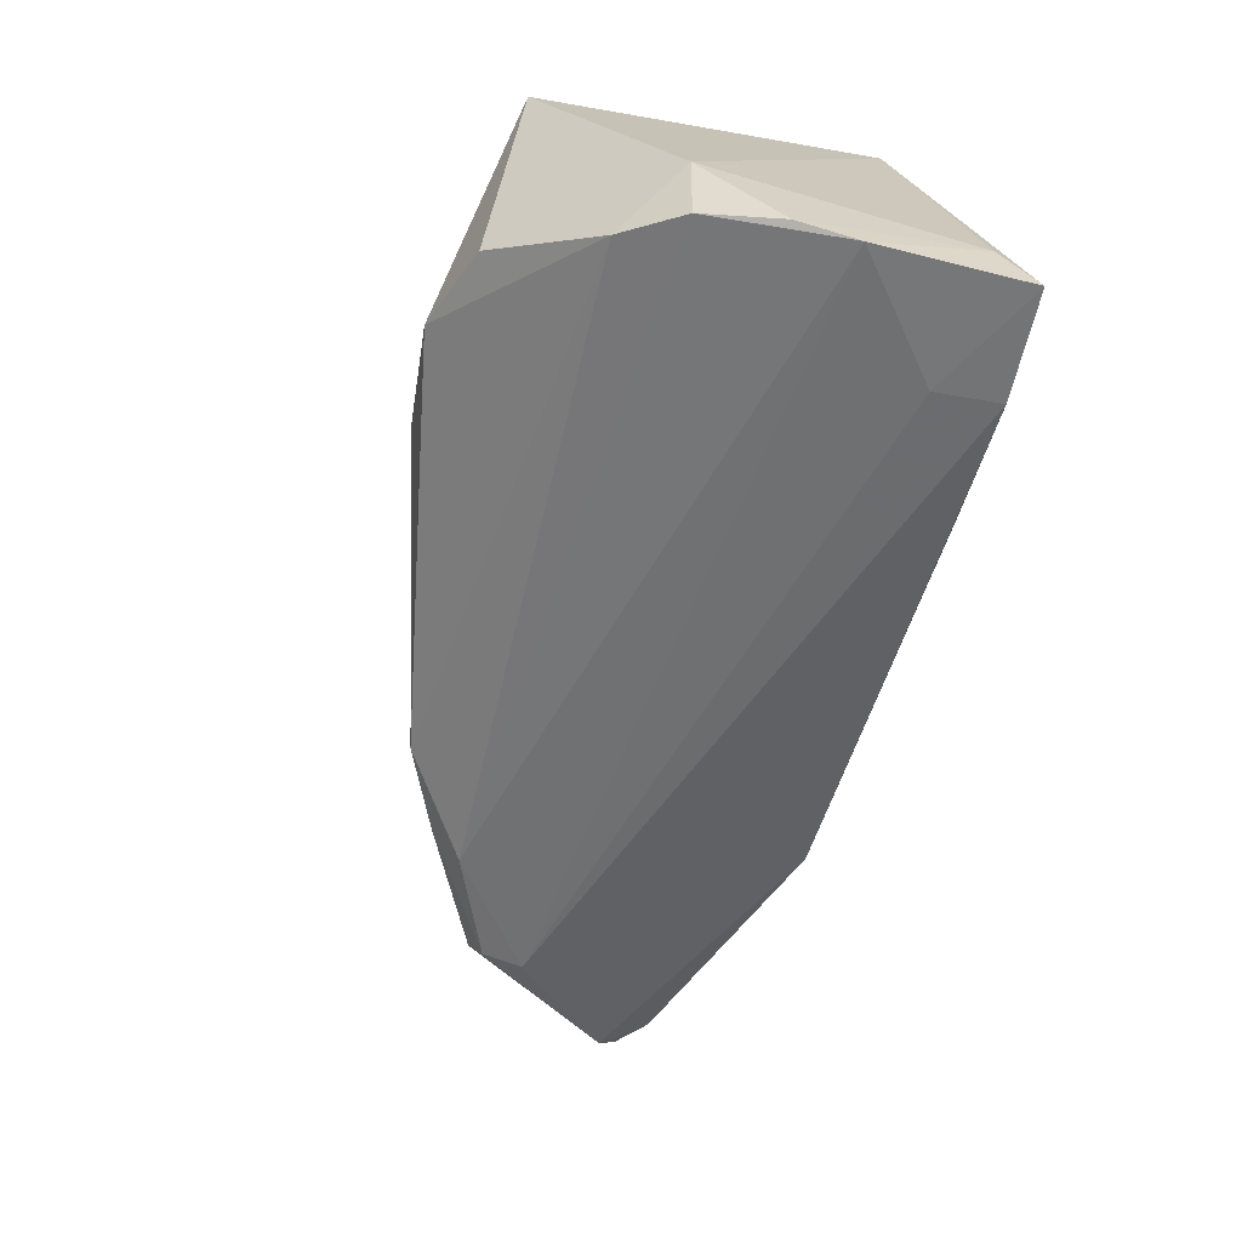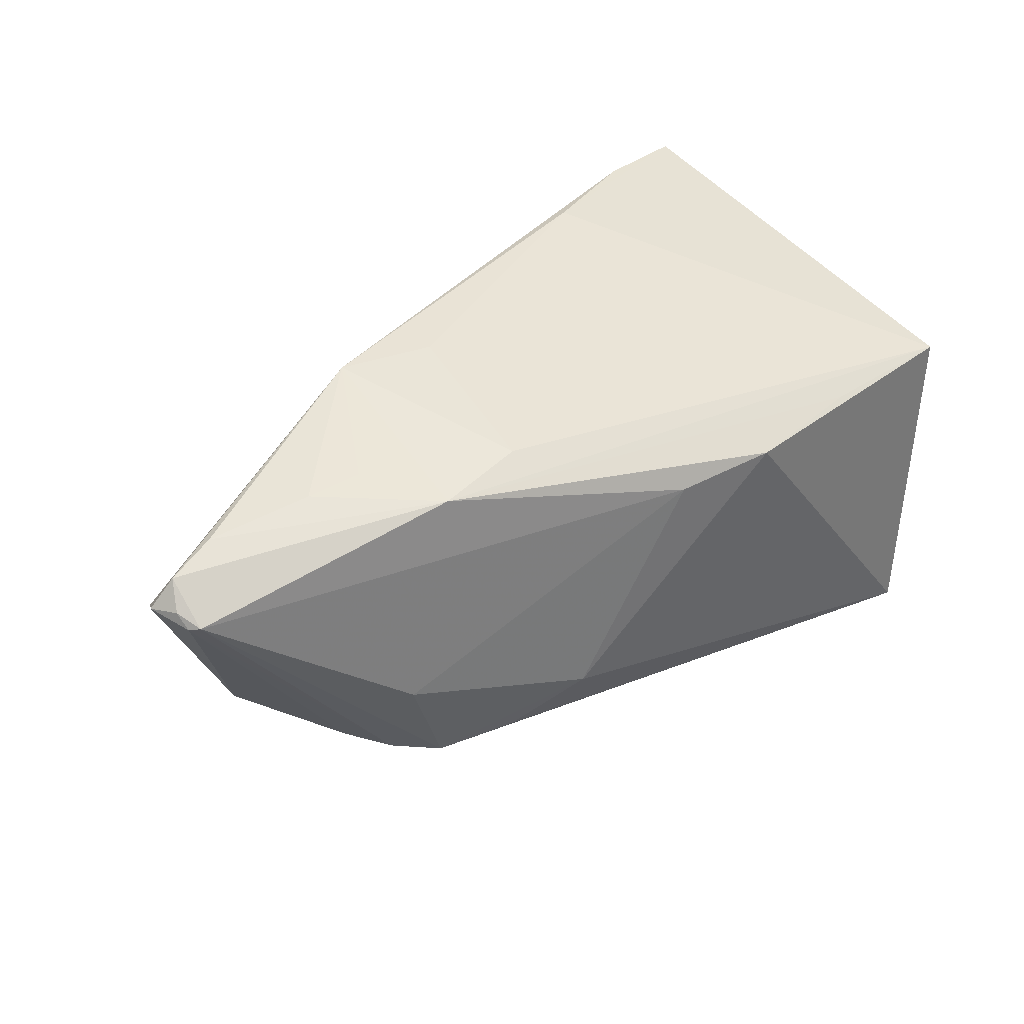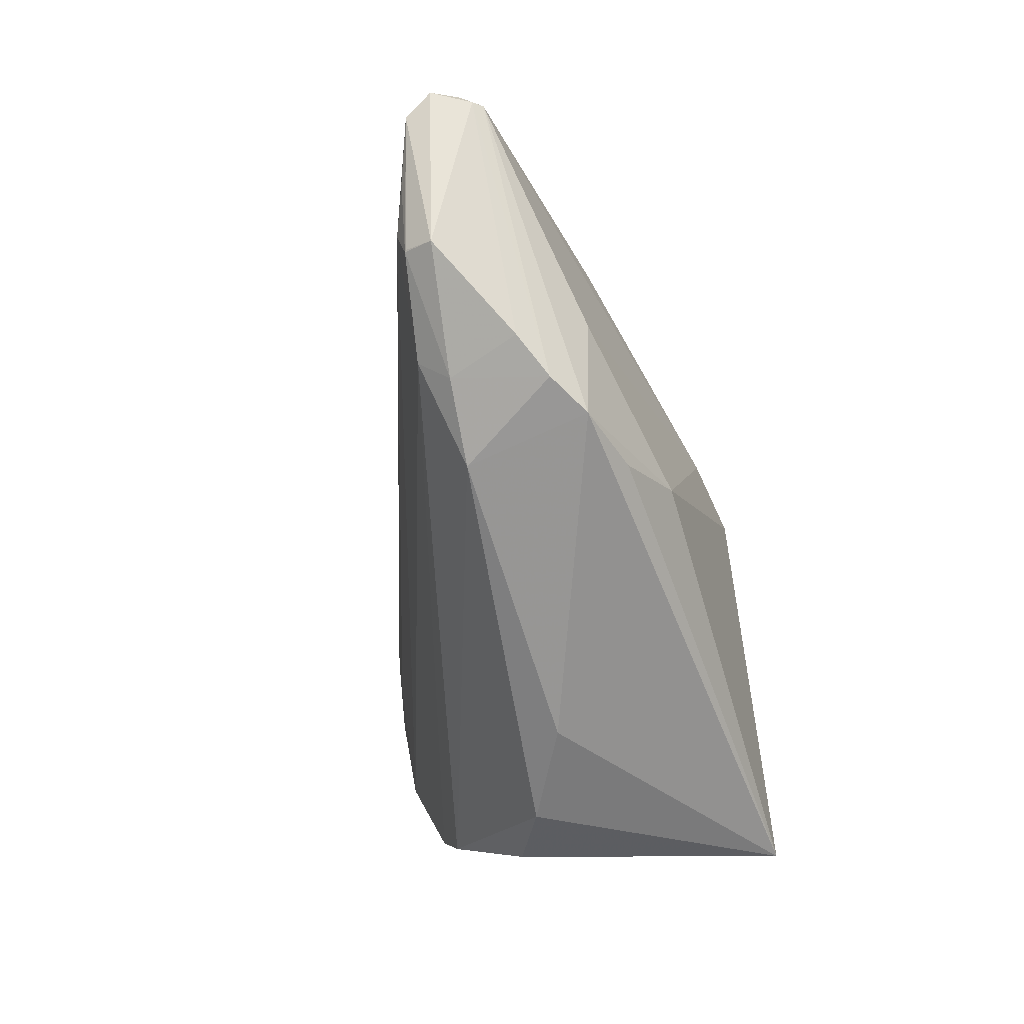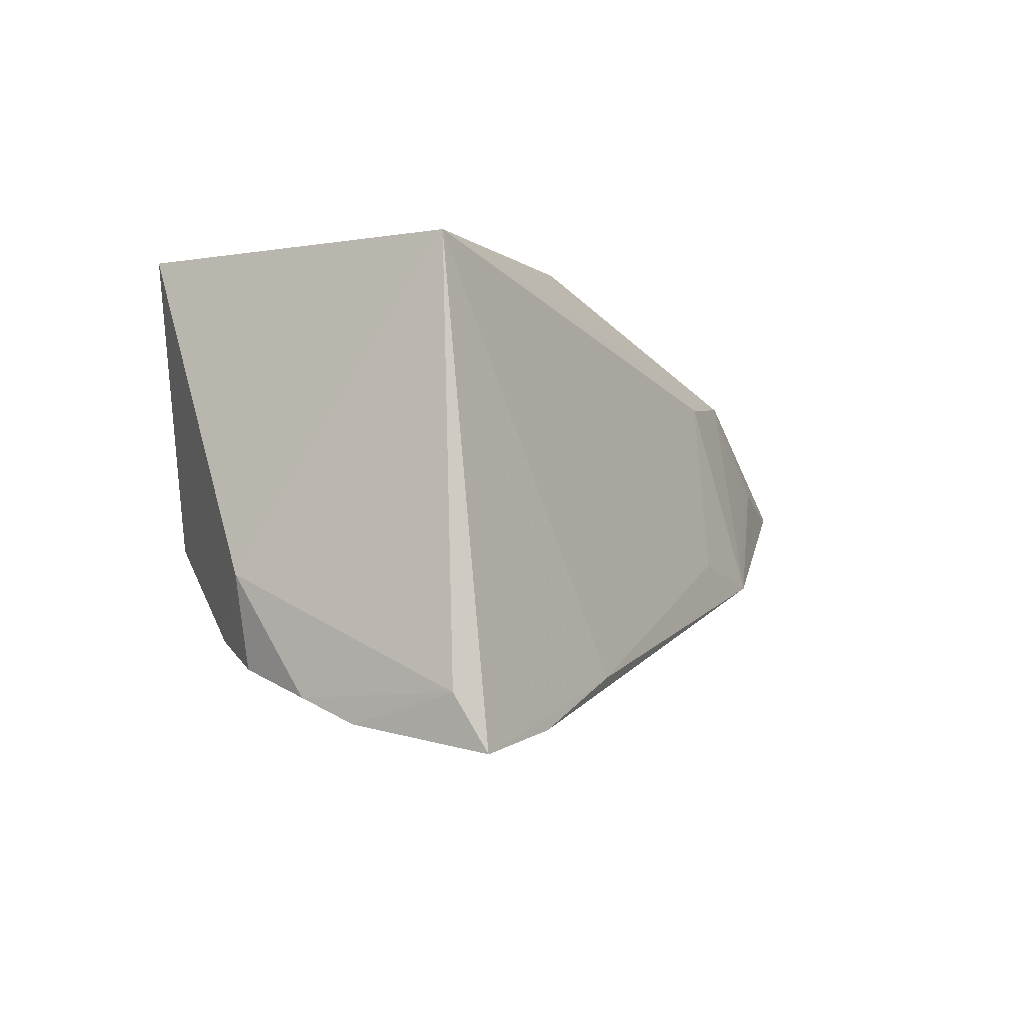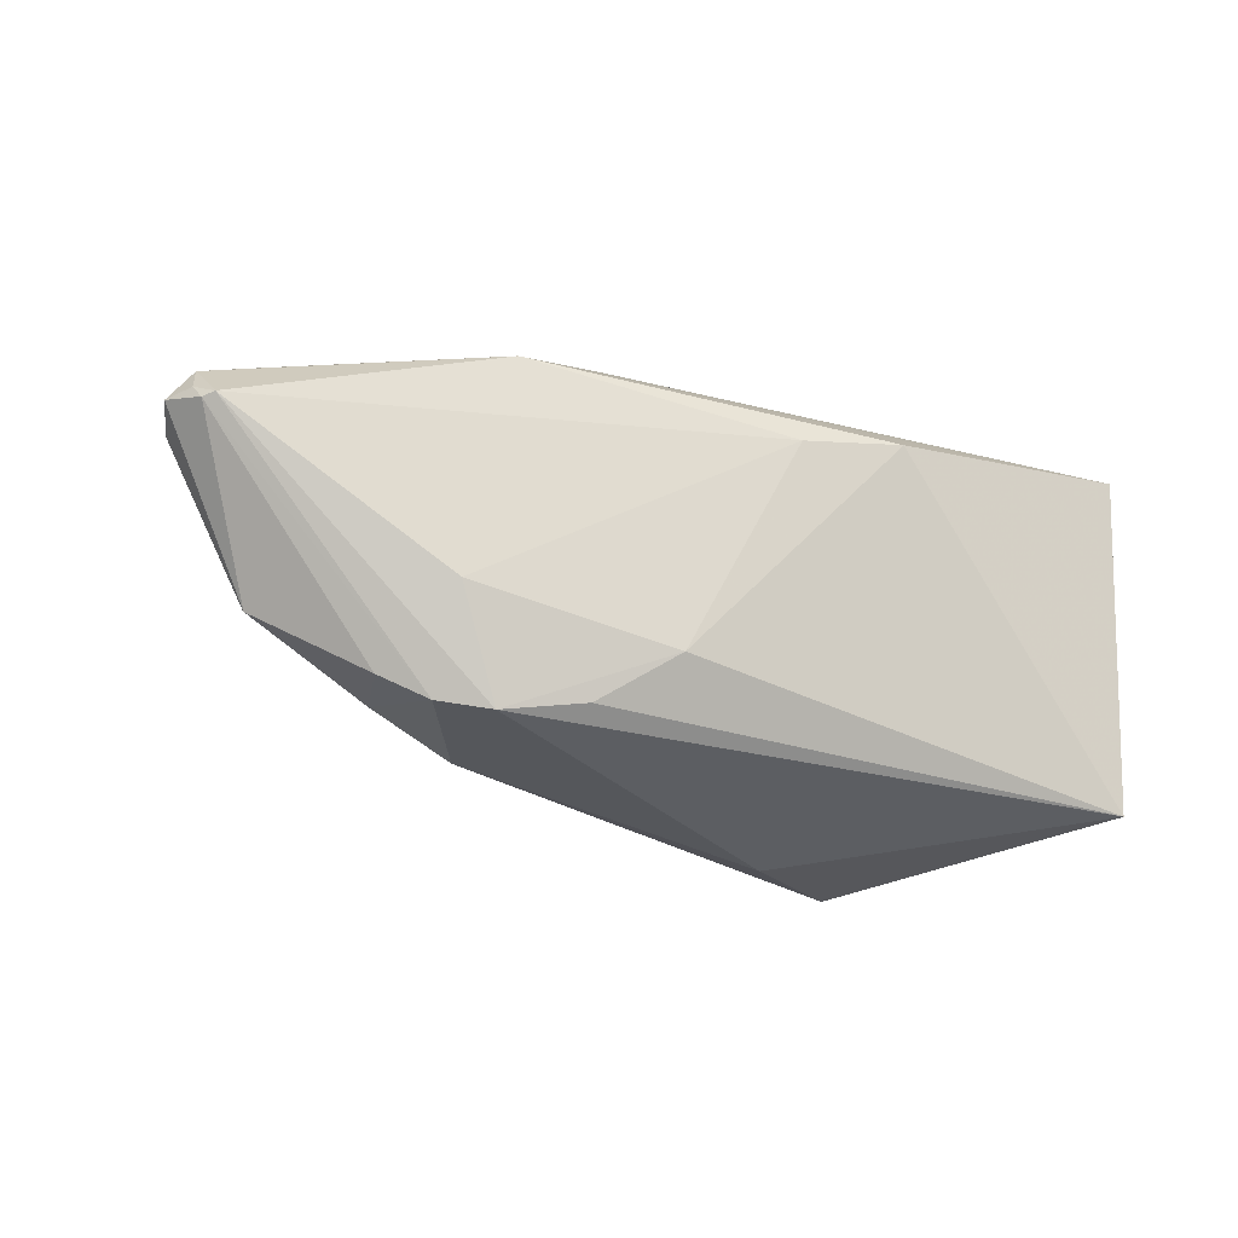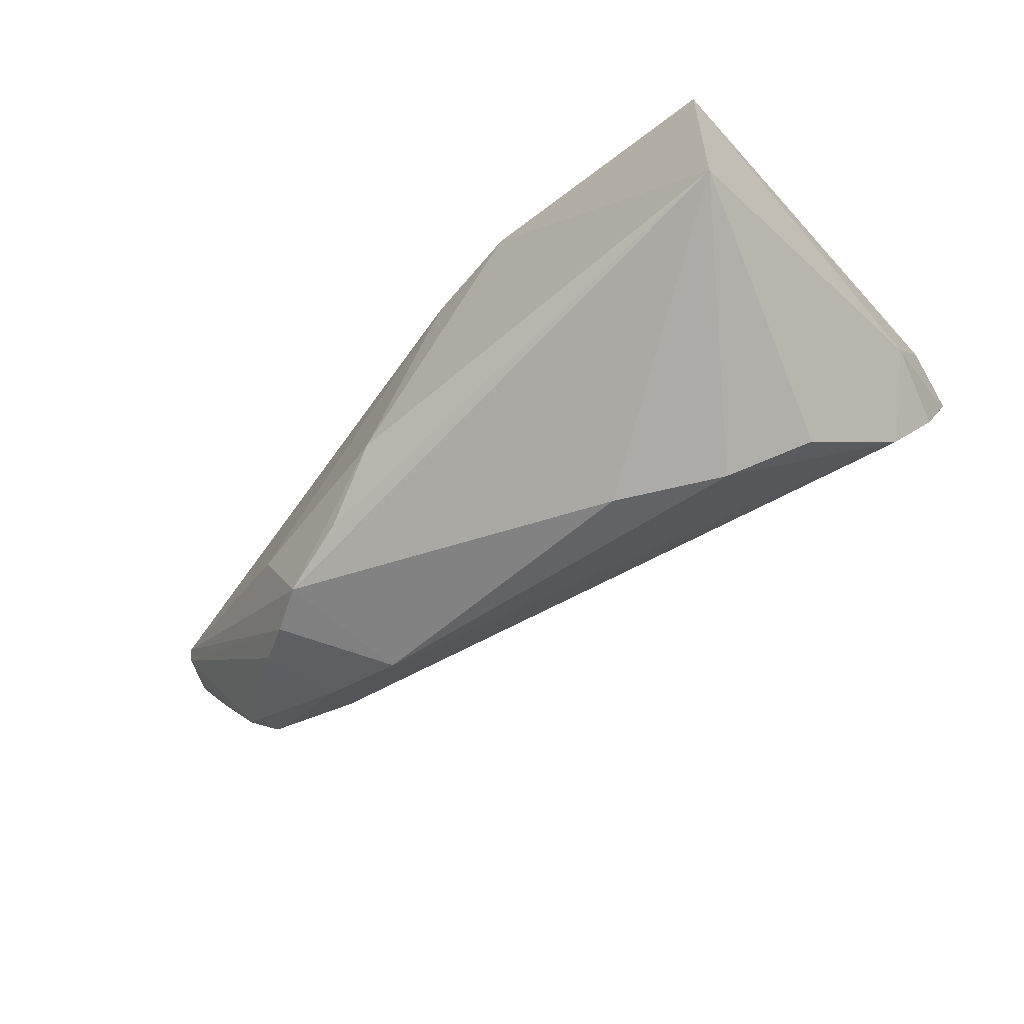
<metadata>
{"format":"obj","ext":"obj","renderer":"f3d","projection":"perspective","resolution":1024,"background":"white","views":[{"elev":-64.1,"azim":-102.8,"up":"+Y"},{"elev":34.9,"azim":138.9,"up":"+Z"},{"elev":-57.1,"azim":100.5,"up":"+Z"},{"elev":-2.9,"azim":-61.4,"up":"+Y"},{"elev":-20.5,"azim":145.4,"up":"+Z"},{"elev":-68.3,"azim":-144.2,"up":"+Z"}]}
</metadata>
<code>
v -0.05866 -0.0244 0.004091
v -0.006761 0.02723 0.01488
v -0.03003 -0.02251 0.0297
v -0.05844 -0.009919 -0.005768
v 0.05039 9.813e-05 0.01898
v -0.04582 -0.0281 0.0297
v 0.03137 0.01604 -0.006811
v 0.01271 0.01468 0.02318
v 0.03303 -0.00637 -0.01278
v -0.03199 -0.002437 -0.0297
v 0.01633 0.01856 -0.01876
v -0.01814 0.003015 -0.02899
v 0.05678 0.006633 0.01188
v -0.03554 0.02928 0.01878
v -0.0538 0.03004 0.02015
v -0.04298 -0.006465 -0.02545
v 0.05768 -0.003715 0.0102
v 0.02076 -0.011 0.0274
v 0.03219 -0.002163 -0.01661
v -0.04507 -0.02707 0.02197
v 0.04641 -0.005461 -0.007238
v 0.03155 0.01077 -0.01919
v -0.05966 -0.0233 0.02505
v 0.03045 0.005045 0.02252
v 0.05966 -8.484e-05 0.01264
v 0.0375 0.003683 0.02154
v 0.04634 -0.006777 -0.002088
v -0.05623 -0.02132 -0.005393
v 0.007405 0.02347 -0.01254
v -0.05886 -0.02728 0.0113
v 0.008148 -0.007846 0.0272
v 0.05808 0.003543 0.01323
v 0.05775 0.00531 0.01145
v 0.04667 -0.005258 -0.007156
v -0.01968 0.03004 0.0166
v 0.05167 -0.005274 0.002847
v -0.05914 -0.03004 0.02931
v 0.02152 -0.001927 -0.02132
v 0.02602 0.01476 -0.02031
v -0.05126 -0.01807 -0.01266
v 0.03676 0.007352 -0.01629
v 0.02466 0.01592 0.02134
v 0.05668 0.0009782 0.0165
v 0.04816 -0.001608 -0.008913
v -0.05168 0.03004 -0.02321
f 4 15 45
f 23 15 4
f 37 15 23
f 1 23 4
f 3 15 37
f 35 45 15
f 45 35 29
f 29 35 2
f 9 40 38
f 38 40 10
f 31 3 18
f 6 3 37
f 18 3 6
f 9 27 30
f 37 23 30
f 23 1 30
f 8 31 18
f 15 3 8
f 3 31 8
f 28 1 4
f 4 40 28
f 28 30 1
f 28 40 9
f 9 30 28
f 4 45 16
f 16 40 4
f 45 10 16
f 10 40 16
f 22 38 39
f 18 6 17
f 17 6 27
f 17 44 25
f 27 6 20
f 20 30 27
f 20 6 37
f 37 30 20
f 21 27 9
f 19 38 22
f 44 21 19
f 9 38 19
f 19 21 9
f 15 8 42
f 2 35 42
f 42 8 18
f 45 29 11
f 11 39 45
f 29 39 11
f 7 39 29
f 7 29 2
f 12 38 10
f 12 39 38
f 12 10 45
f 45 39 12
f 36 17 27
f 27 21 36
f 36 21 17
f 44 17 34
f 34 21 44
f 17 21 34
f 41 19 22
f 44 19 41
f 14 35 15
f 15 42 14
f 14 42 35
f 2 42 13
f 13 7 2
f 22 39 13
f 39 7 13
f 33 41 22
f 22 13 33
f 44 41 33
f 25 44 33
f 18 5 26
f 26 5 42
f 43 13 42
f 42 5 43
f 43 17 25
f 43 5 18
f 18 17 43
f 24 42 18
f 18 26 24
f 24 26 42
f 32 33 13
f 13 43 32
f 25 33 32
f 32 43 25

</code>
